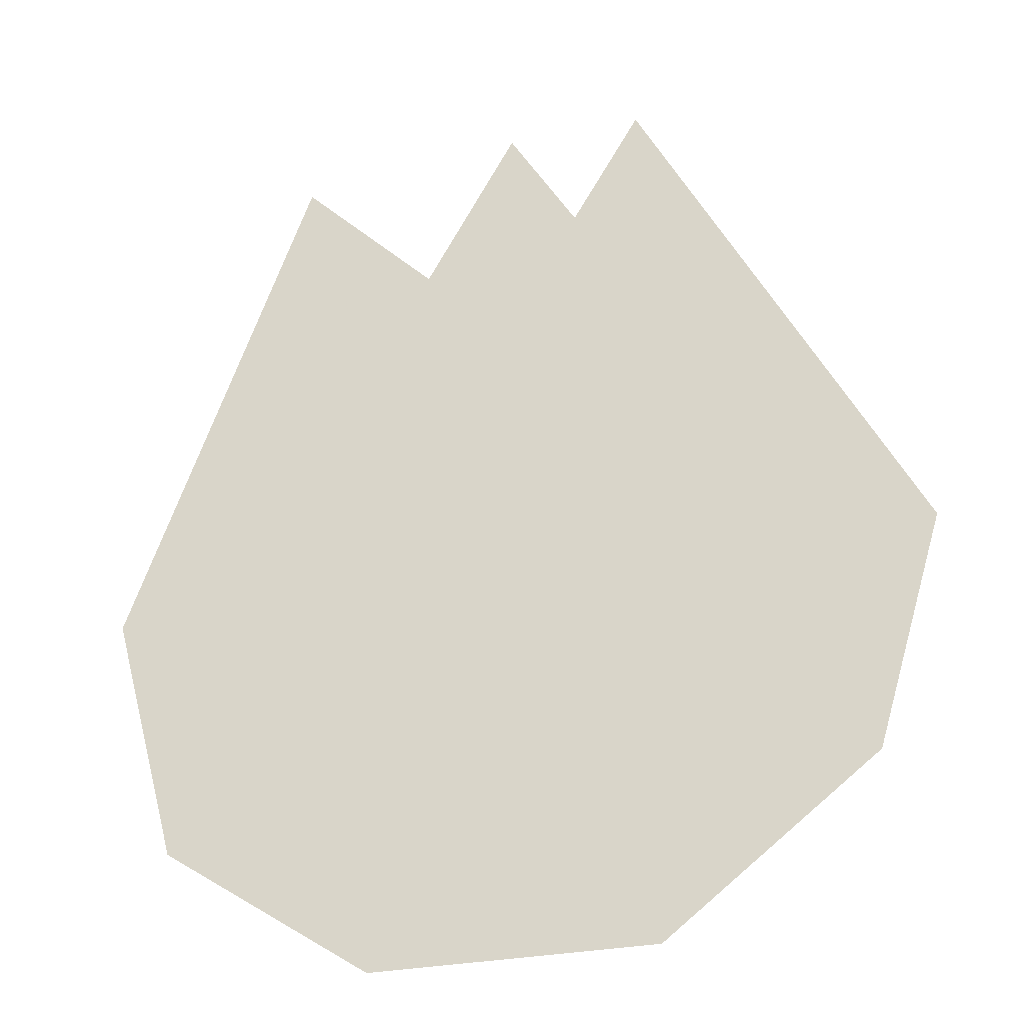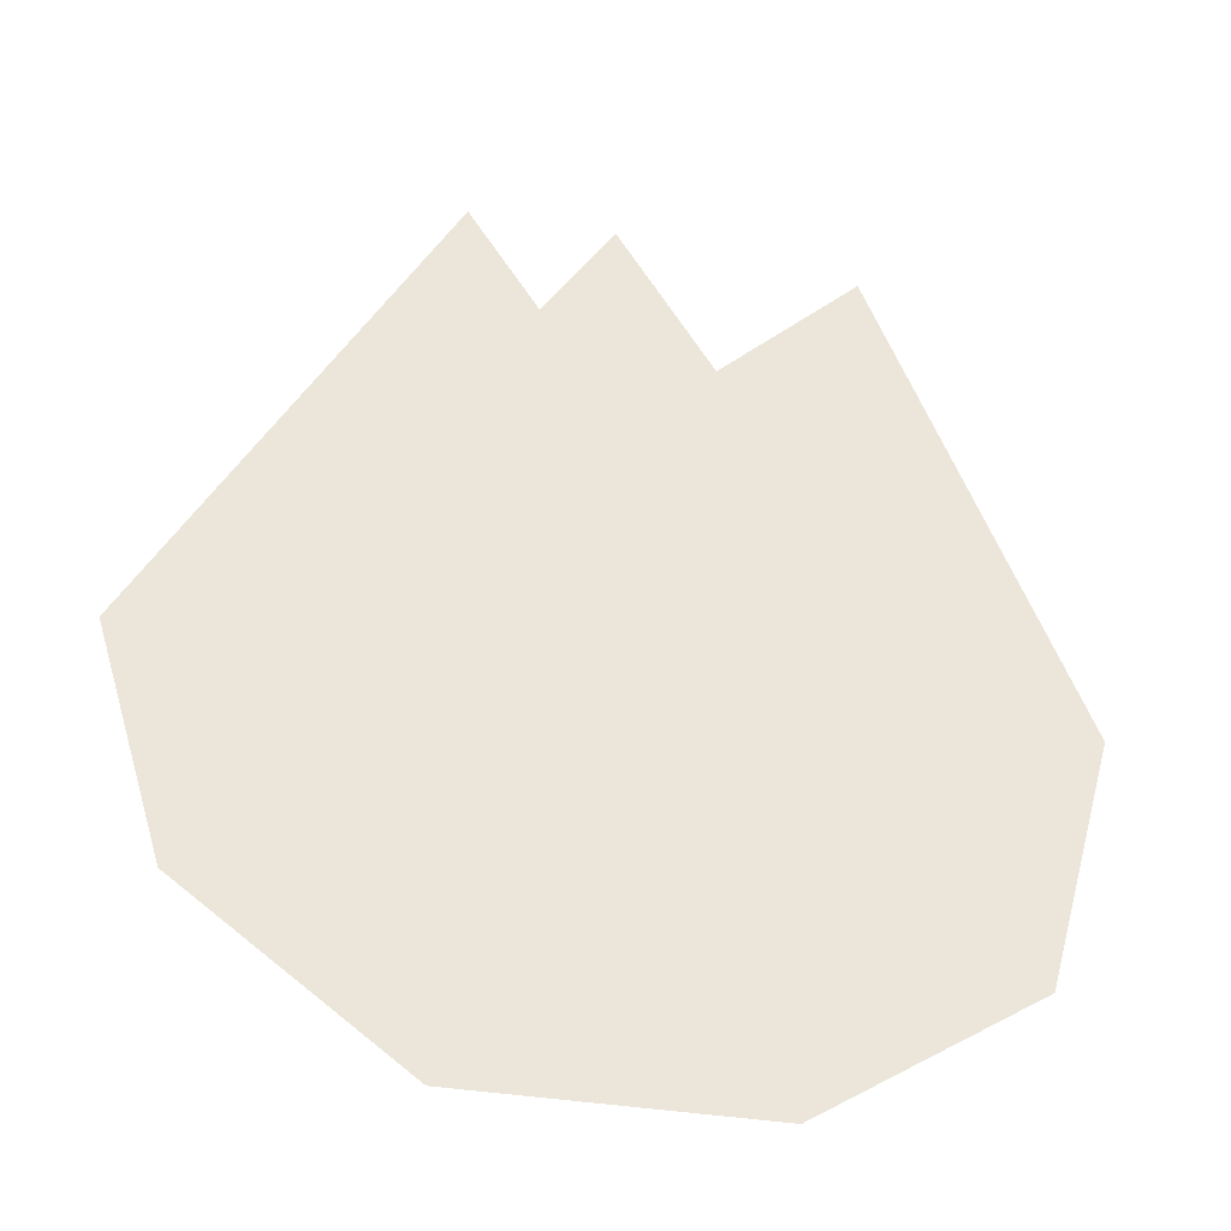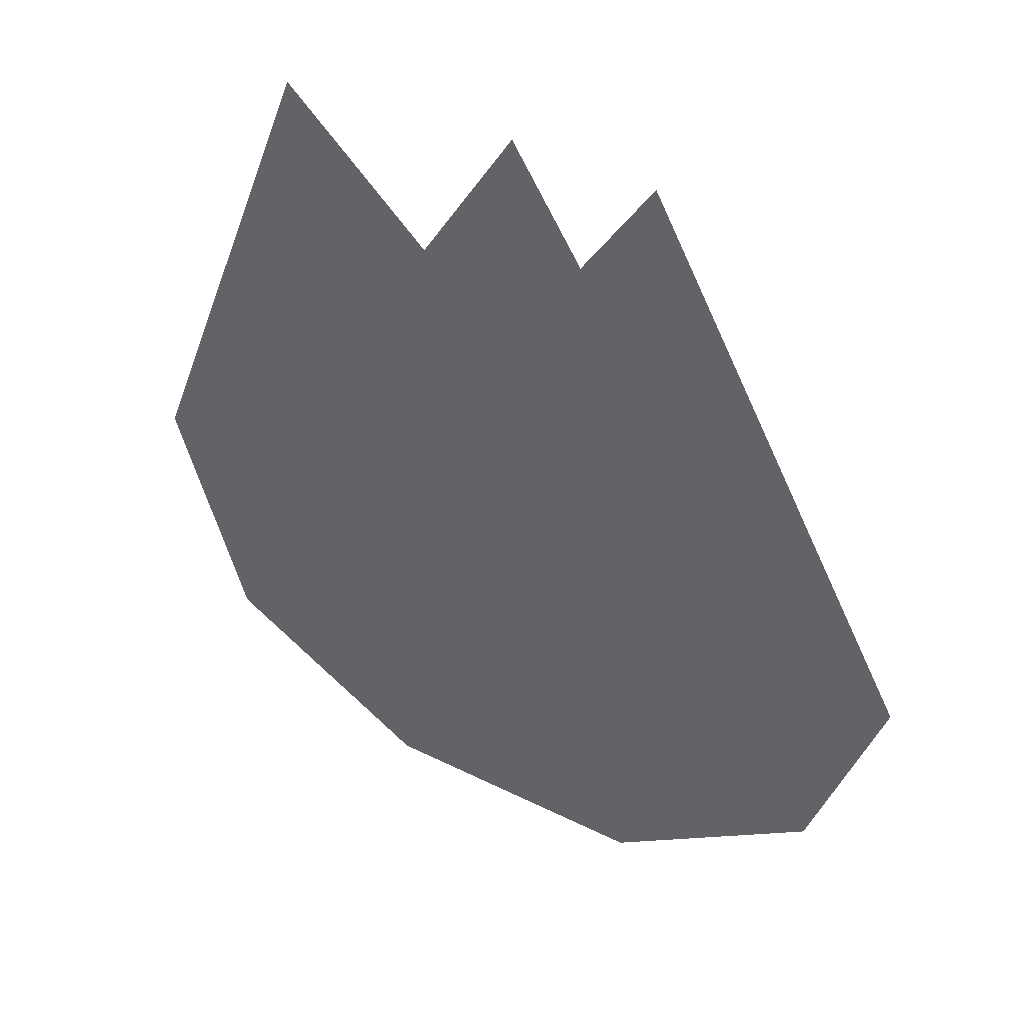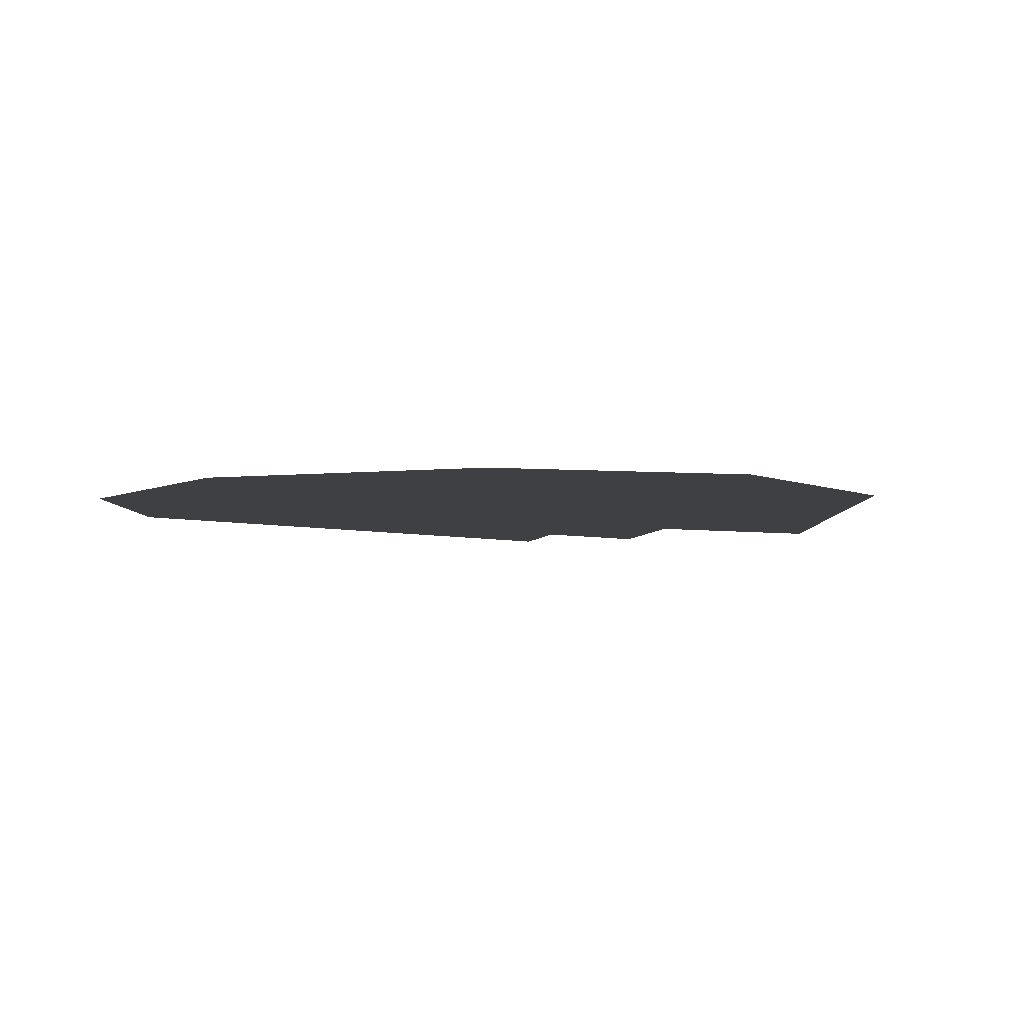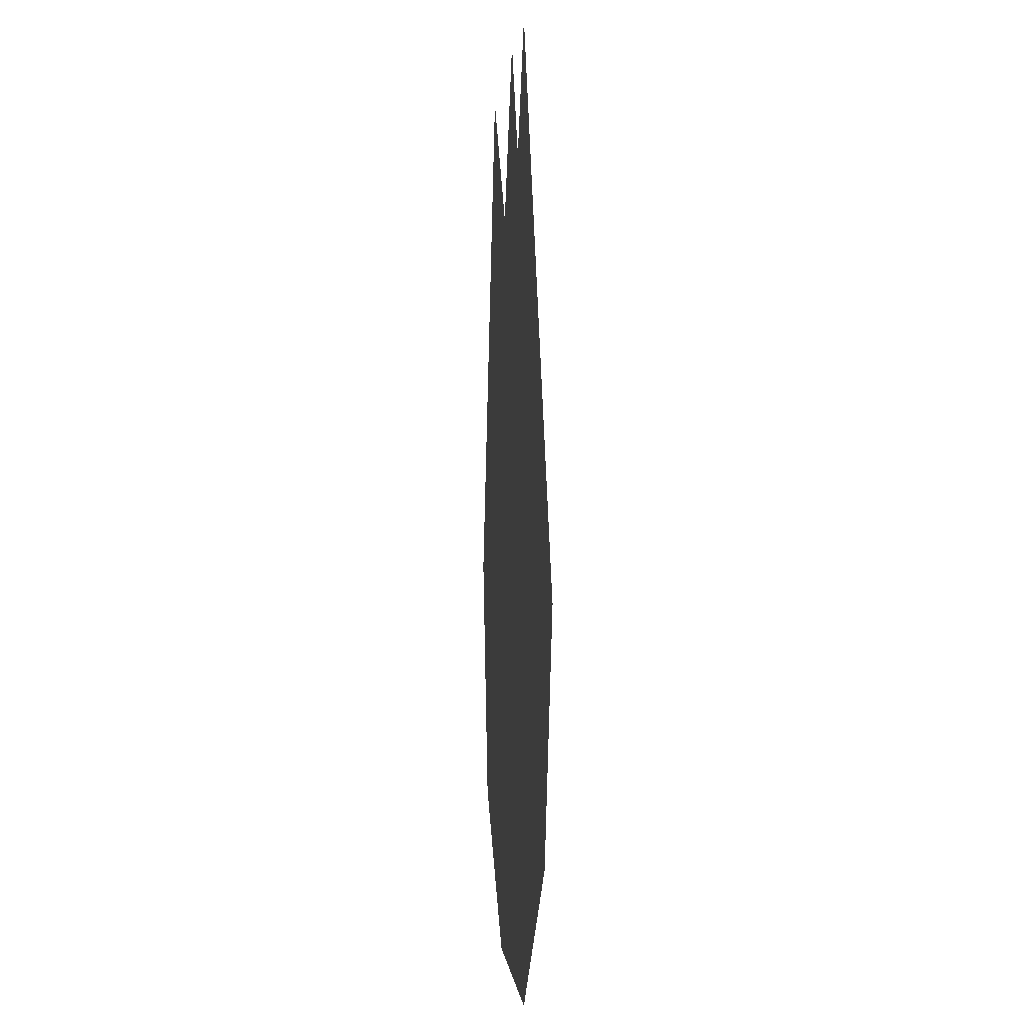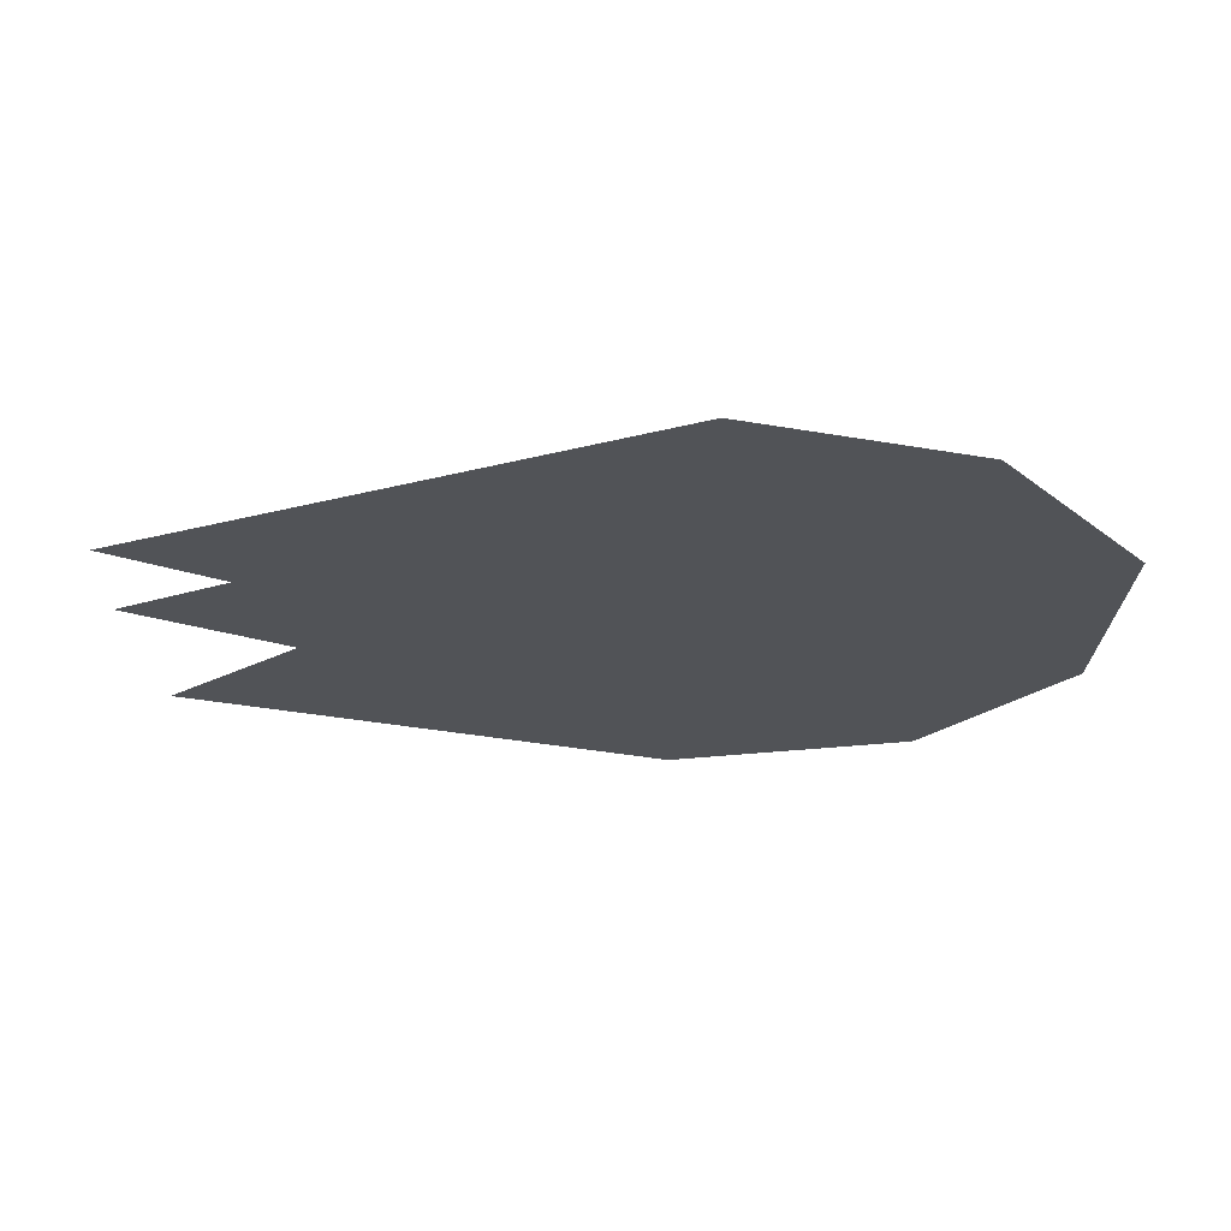
<metadata>
{"format":"obj","ext":"obj","renderer":"f3d","projection":"perspective","resolution":1024,"background":"white","views":[{"elev":-29.6,"azim":16.7,"up":"+Z"},{"elev":-39.8,"azim":168.7,"up":"+Z"},{"elev":46.4,"azim":29.5,"up":"+Z"},{"elev":-4.7,"azim":-160.6,"up":"+Y"},{"elev":0.9,"azim":85.4,"up":"+Z"},{"elev":-21.8,"azim":88.2,"up":"+Y"}]}
</metadata>
<code>
v -0.03125 -0.125 0
v -0.0625 -0.125 0.07812
v -0.09375 -0.125 -0.01562
v -0.07812 -0.125 -0.0625
v 0.07812 -0.125 -0.0625
v 0.03125 -0.125 0
v 0 -0.125 0.09375
v 0 -0.125 0.1172
v -0.03125 -0.125 0.04688
v -0.0625 -0.125 0.1094
v -0.1094 -0.125 -0.01562
v -0.08594 -0.125 -0.07812
v -0.03906 -0.125 -0.1094
v -0.03125 -0.125 -0.09375
v 0.03125 -0.125 -0.09375
v 0.08594 -0.125 -0.07031
v 0.1094 -0.125 -0.01562
v 0.09375 -0.125 -0.01562
v 0.04688 -0.125 0.07812
v 0.04688 -0.125 0.1094
v 0.03125 -0.125 0.05469
v 0.03906 -0.125 -0.1094
v 0.1016 -0.125 -0.07812
v 0.125 -0.125 -0.01562
v 0.04688 -0.125 0.1406
v -0.04688 -0.125 -0.125
v 0.04688 -0.125 -0.125
v 0.1172 -0.125 -0.08594
v 0.1406 -0.125 -0.007812
v 0.04688 -0.125 0.1719
v 0.03125 -0.125 0.09375
v 0 -0.125 0.1406
v -0.03125 -0.125 0.08594
v -0.07031 -0.125 0.1328
v -0.125 -0.125 -0.01562
v -0.1016 -0.125 -0.08594
v -0.04688 -0.125 -0.1406
v 0.04688 -0.125 -0.1406
v 0.02344 -0.125 0.1328
v 0 -0.125 0.1719
v -0.03125 -0.125 0.1172
v -0.07812 -0.125 0.1641
v -0.1406 -0.125 -0.007812
v -0.1172 -0.125 -0.09375
f 1 2 3
f 1 3 4
f 1 4 5
f 1 5 6
f 1 6 7
f 4 14 15
f 4 15 5
f 5 18 6
f 6 18 19
f 1 7 8
f 1 8 9
f 1 9 10
f 1 10 2
f 2 10 3
f 3 10 11
f 3 11 12
f 3 12 4
f 4 12 13
f 4 13 14
f 5 15 16
f 5 16 17
f 5 17 18
f 6 19 20
f 6 20 21
f 6 21 8
f 6 8 7
f 14 13 22
f 14 22 15
f 15 22 16
f 17 20 18
f 18 20 19
f 16 22 23
f 16 23 24
f 16 24 17
f 17 24 25
f 17 25 20
f 13 26 27
f 13 27 22
f 22 27 23
f 23 27 28
f 23 28 29
f 23 29 24
f 24 29 30
f 24 30 25
f 25 30 31
f 25 31 21
f 25 21 20
f 21 31 32
f 21 32 8
f 8 32 9
f 9 32 33
f 9 33 34
f 9 34 10
f 10 34 11
f 11 34 35
f 11 35 36
f 11 36 12
f 12 36 26
f 12 26 13
f 26 37 38
f 26 38 27
f 27 38 28
f 31 30 39
f 31 39 40
f 31 40 32
f 32 40 33
f 33 40 41
f 33 41 42
f 33 42 34
f 34 42 35
f 35 42 43
f 35 43 44
f 35 44 36
f 36 44 37
f 36 37 26

</code>
